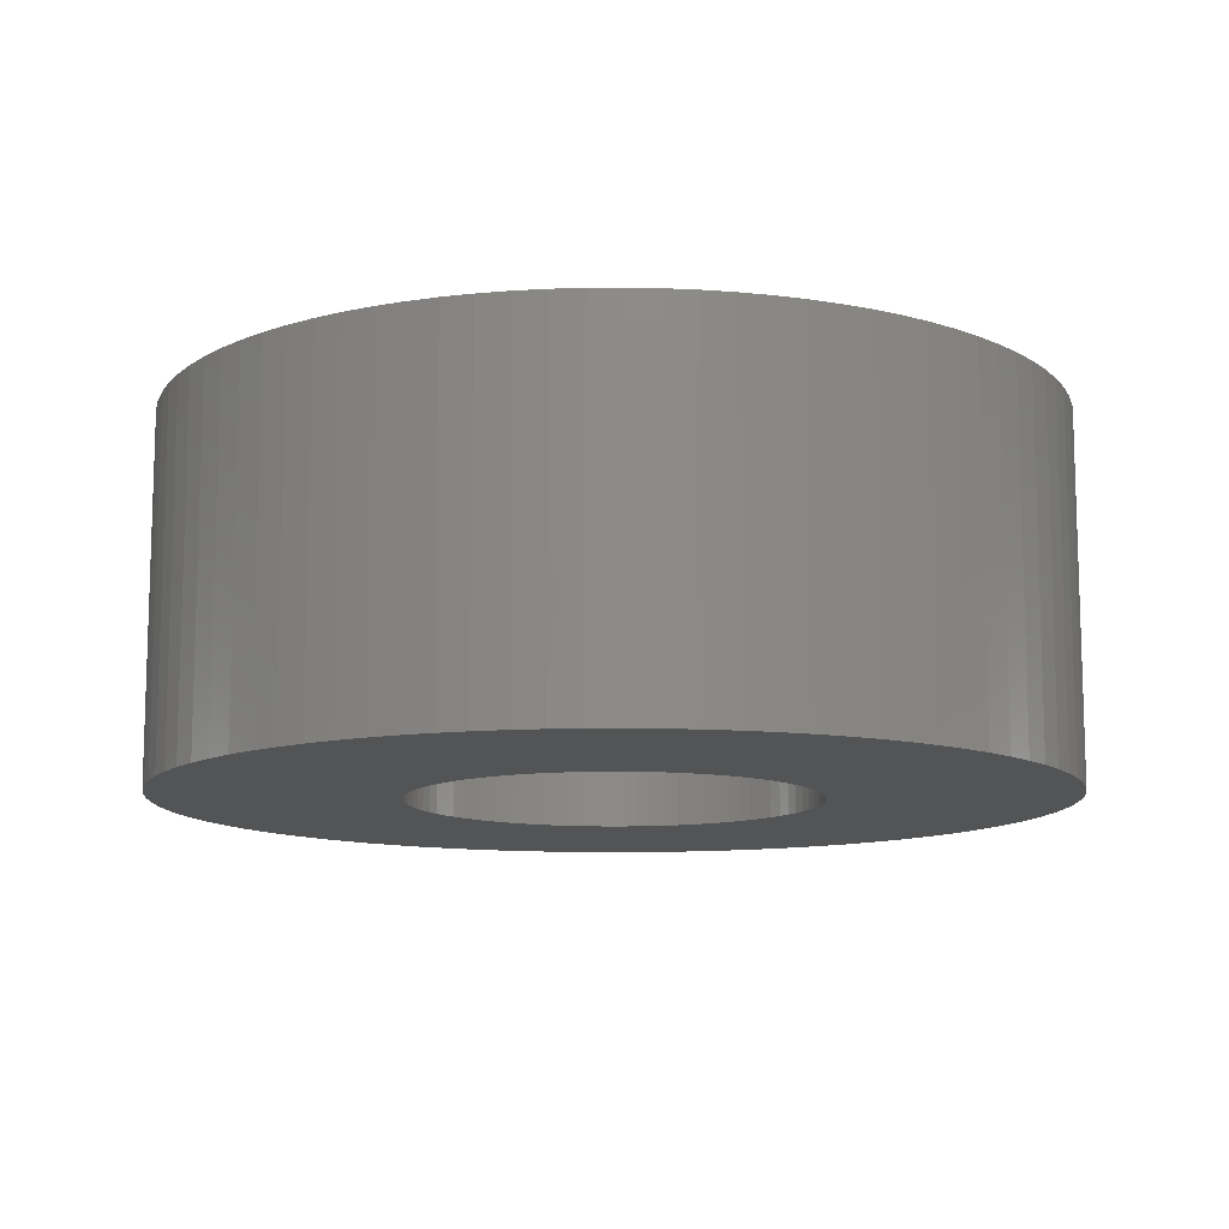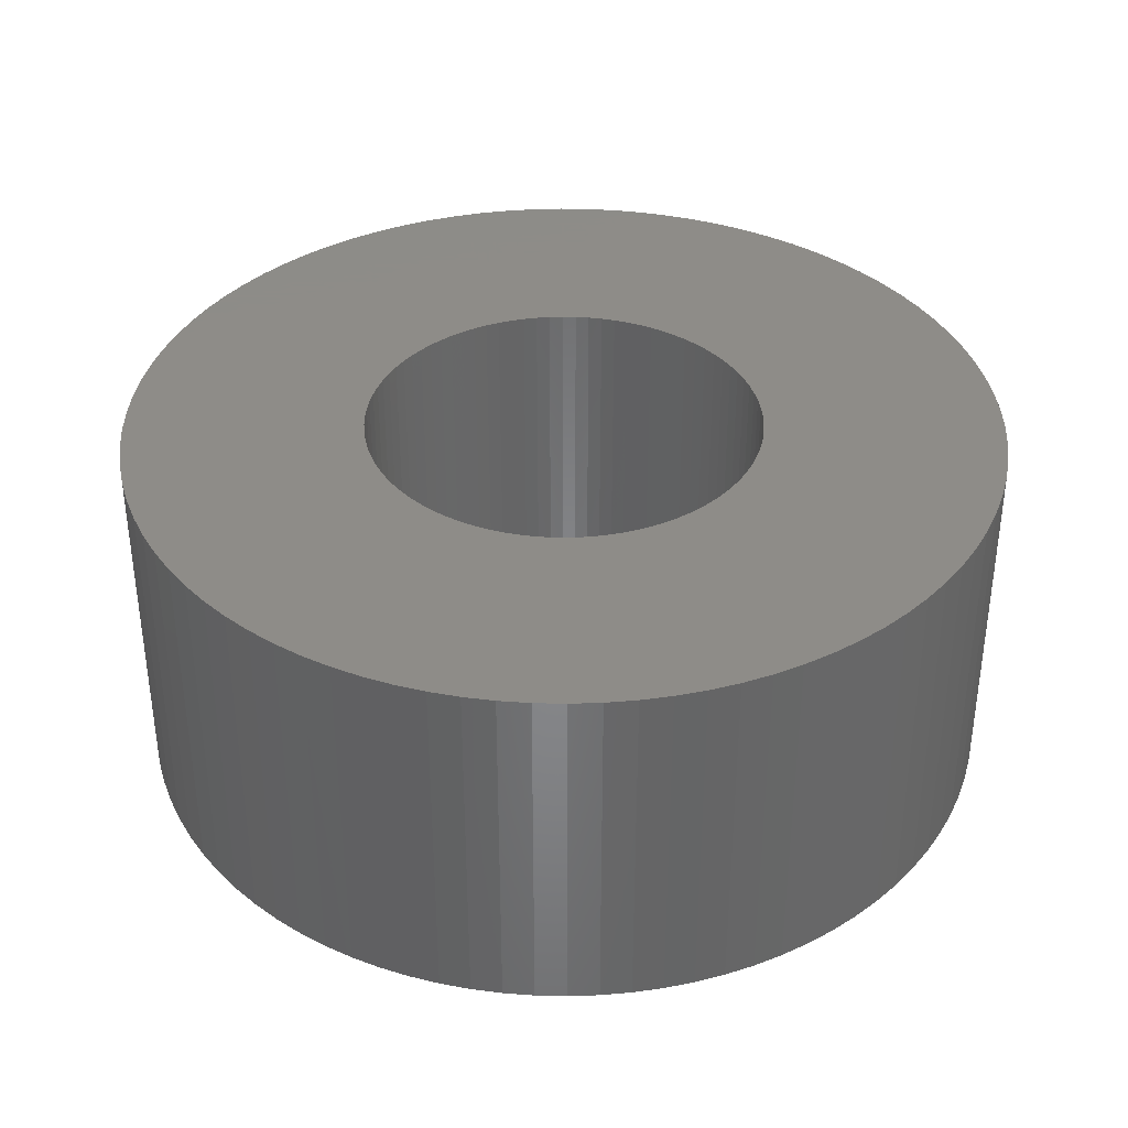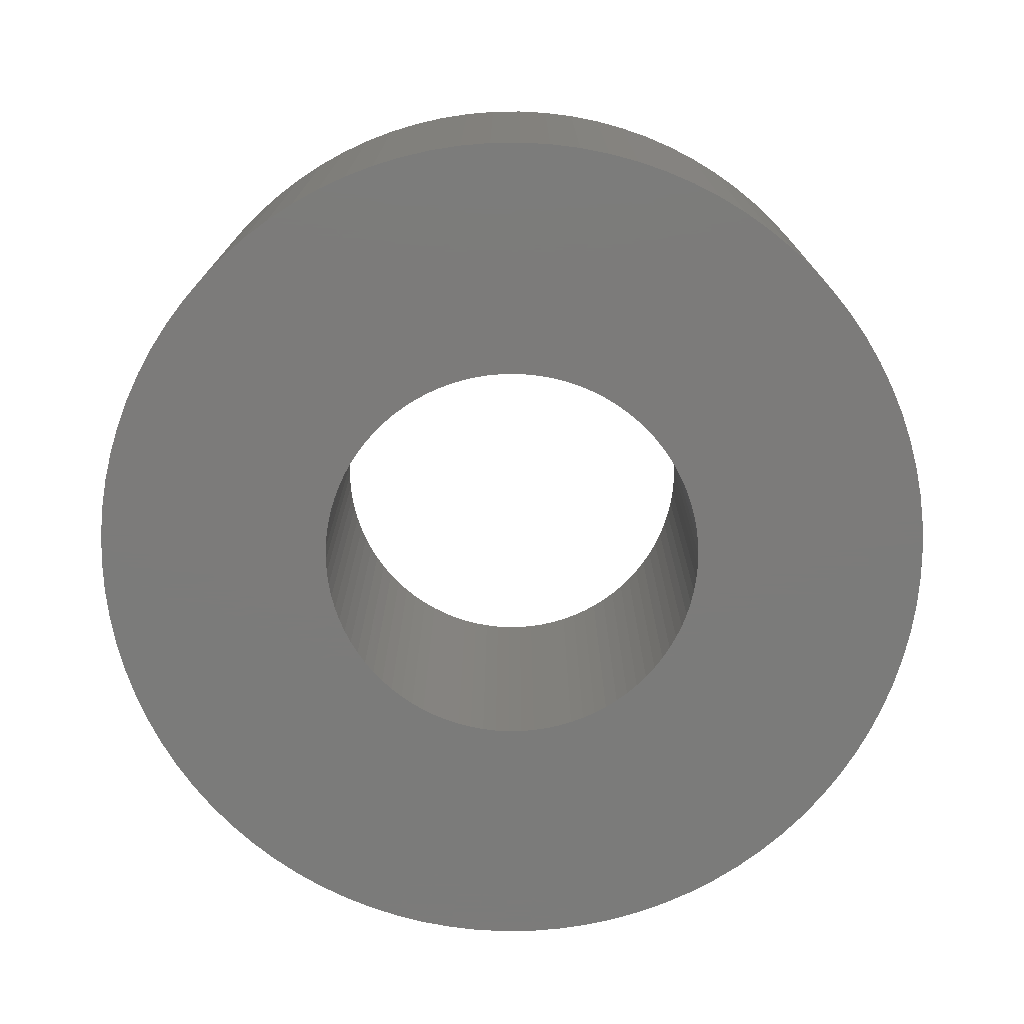
<metadata>
{"format":"stl","ext":"stl","renderer":"f3d","projection":"perspective","resolution":1024,"background":"white","views":[{"elev":-11.5,"azim":29.0,"up":"+Z"},{"elev":36.8,"azim":-70.4,"up":"+Z"},{"elev":-74.6,"azim":-55.1,"up":"+Z"}]}
</metadata>
<code>
# stl→obj: 360 verts, 720 faces
v 7.307 -0.511 3
v 7.325 0 -3
v 7.325 0 3
v 7.307 -0.511 -3
v 6.692 2.979 3
v 6.468 3.439 -3
v 6.468 3.439 3
v 6.692 2.979 -3
v 2.744 6.792 -3
v 2.264 6.966 3
v 2.744 6.792 3
v 2.264 6.966 -3
v -2.744 6.792 -3
v -3.211 6.584 3
v -2.744 6.792 3
v -3.211 6.584 -3
v -6.883 2.505 -3
v -6.692 2.979 3
v -6.692 2.979 -3
v -6.883 2.505 3
v 4.096 6.073 -3
v 3.663 6.344 3
v 4.096 6.073 3
v 3.663 6.344 -3
v -5.611 4.708 -3
v -5.269 5.088 3
v -5.269 5.088 -3
v -5.611 4.708 3
v -1.272 7.214 -3
v -1.772 7.107 3
v -1.272 7.214 3
v -1.772 7.107 -3
v 3.211 -6.584 -3
v 3.663 -6.344 3
v 3.211 -6.584 3
v 3.663 -6.344 -3
v 6.212 3.882 3
v 5.926 4.306 -3
v 5.926 4.306 3
v 6.212 3.882 -3
v 5.611 4.708 -3
v 5.611 4.708 3
v 0.2556 7.321 -3
v -0.2556 7.321 3
v 0.2556 7.321 3
v -0.2556 7.321 -3
v 1.772 7.107 3
v 1.772 7.107 -3
v 1.272 7.214 3
v 1.272 7.214 -3
v 3.211 6.584 3
v 3.211 6.584 -3
v 4.901 5.444 -3
v 4.51 5.772 3
v 4.901 5.444 3
v 4.51 5.772 -3
v -7.325 0 -3
v -7.307 0.511 3
v -7.307 0.511 -3
v -7.325 0 3
v -7.041 2.019 -3
v -7.041 2.019 3
v -7.165 1.523 -3
v -7.165 1.523 3
v -6.212 3.882 -3
v -5.926 4.306 3
v -5.926 4.306 -3
v -6.212 3.882 3
v -2.264 6.966 3
v -2.264 6.966 -3
v -0.7657 7.285 -3
v -0.7657 7.285 3
v -4.096 6.073 -3
v -4.51 5.772 3
v -4.096 6.073 3
v -4.51 5.772 -3
v -4.901 5.444 3
v -4.901 5.444 -3
v -3.663 6.344 3
v -3.663 6.344 -3
v 7.254 -1.019 3
v 7.254 -1.019 -3
v 6.883 -2.505 3
v 7.041 -2.019 -3
v 7.041 -2.019 3
v 6.883 -2.505 -3
v 7.307 0.511 3
v 7.254 1.019 -3
v 7.254 1.019 3
v 7.307 0.511 -3
v 6.883 2.505 3
v 6.883 2.505 -3
v 7.041 2.019 3
v 7.041 2.019 -3
v 7.165 1.523 -3
v 7.165 1.523 3
v 5.269 5.088 -3
v 5.269 5.088 3
v 0.7657 7.285 3
v 0.7657 7.285 -3
v 3.325 0 3
v 3.317 0.2319 3
v 3.293 0.4627 3
v 3.317 -0.2319 3
v 3.252 0.6913 3
v 3.196 0.9165 3
v 3.293 -0.4627 3
v 3.124 1.137 3
v 7.165 -1.523 3
v 3.038 1.352 3
v 3.252 -0.6913 3
v 2.936 1.561 3
v 2.82 1.762 3
v 3.196 -0.9165 3
v 2.69 1.954 3
v 2.547 2.137 3
v 3.124 -1.137 3
v 2.392 2.31 3
v 6.692 -2.979 3
v 2.225 2.471 3
v 3.038 -1.352 3
v 2.047 2.62 3
v 6.468 -3.439 3
v 1.859 2.757 3
v 2.936 -1.561 3
v 6.212 -3.882 3
v 1.663 2.88 3
v 1.458 2.988 3
v 1.246 3.083 3
v 1.027 3.162 3
v 0.8044 3.226 3
v 0.5774 3.274 3
v 0.3476 3.307 3
v 0.116 3.323 3
v -0.116 3.323 3
v -0.3476 3.307 3
v -0.5774 3.274 3
v -0.8044 3.226 3
v -1.027 3.162 3
v -1.246 3.083 3
v -1.458 2.988 3
v -1.663 2.88 3
v -1.859 2.757 3
v -2.047 2.62 3
v -2.225 2.471 3
v -2.392 2.31 3
v -2.547 2.137 3
v -2.69 1.954 3
v -2.82 1.762 3
v -2.936 1.561 3
v 2.82 -1.762 3
v 5.926 -4.306 3
v 2.69 -1.954 3
v 5.611 -4.708 3
v 2.547 -2.137 3
v 5.269 -5.088 3
v 2.392 -2.31 3
v 4.901 -5.444 3
v 2.225 -2.471 3
v 4.51 -5.772 3
v 2.047 -2.62 3
v 4.096 -6.073 3
v 1.859 -2.757 3
v 1.663 -2.88 3
v 1.458 -2.988 3
v 2.744 -6.792 3
v 1.246 -3.083 3
v 2.264 -6.966 3
v 1.027 -3.162 3
v 1.772 -7.107 3
v 0.8044 -3.226 3
v 1.272 -7.214 3
v 0.5774 -3.274 3
v 0.7657 -7.285 3
v 0.3476 -3.307 3
v 0.2556 -7.321 3
v 0.116 -3.323 3
v -0.116 -3.323 3
v -0.2556 -7.321 3
v -0.3476 -3.307 3
v -0.7657 -7.285 3
v -0.5774 -3.274 3
v -1.272 -7.214 3
v -0.8044 -3.226 3
v -1.772 -7.107 3
v -1.027 -3.162 3
v -2.264 -6.966 3
v -1.246 -3.083 3
v -2.744 -6.792 3
v -1.458 -2.988 3
v -3.211 -6.584 3
v -1.663 -2.88 3
v -3.663 -6.344 3
v -1.859 -2.757 3
v -4.096 -6.073 3
v -2.047 -2.62 3
v -4.51 -5.772 3
v -2.225 -2.471 3
v -4.901 -5.444 3
v -2.392 -2.31 3
v -5.269 -5.088 3
v -2.547 -2.137 3
v -5.611 -4.708 3
v -2.69 -1.954 3
v -5.926 -4.306 3
v -2.82 -1.762 3
v -6.212 -3.882 3
v -2.936 -1.561 3
v -6.468 -3.439 3
v -3.038 -1.352 3
v -6.692 -2.979 3
v -3.124 -1.137 3
v -6.883 -2.505 3
v -3.196 -0.9165 3
v -7.041 -2.019 3
v -3.252 -0.6913 3
v -7.165 -1.523 3
v -3.293 -0.4627 3
v -7.254 -1.019 3
v -3.317 -0.2319 3
v -7.307 -0.511 3
v -3.325 0 3
v -6.468 3.439 3
v -3.038 1.352 3
v -3.124 1.137 3
v -3.196 0.9165 3
v -3.252 0.6913 3
v -3.293 0.4627 3
v -7.254 1.019 3
v -3.317 0.2319 3
v -7.254 1.019 -3
v -6.468 3.439 -3
v 7.165 -1.523 -3
v -0.2556 -7.321 -3
v 0.2556 -7.321 -3
v -7.307 -0.511 -3
v 3.325 0 -3
v 3.317 -0.2319 -3
v 3.293 -0.4627 -3
v 3.317 0.2319 -3
v 3.252 -0.6913 -3
v 3.196 -0.9165 -3
v 3.293 0.4627 -3
v 3.124 -1.137 -3
v 6.692 -2.979 -3
v 3.038 -1.352 -3
v 6.468 -3.439 -3
v 3.252 0.6913 -3
v 2.936 -1.561 -3
v 6.212 -3.882 -3
v 2.82 -1.762 -3
v 5.926 -4.306 -3
v 3.196 0.9165 -3
v 2.69 -1.954 -3
v 5.611 -4.708 -3
v 2.547 -2.137 -3
v 5.269 -5.088 -3
v 3.124 1.137 -3
v 2.392 -2.31 -3
v 4.901 -5.444 -3
v 2.225 -2.471 -3
v 4.51 -5.772 -3
v 3.038 1.352 -3
v 2.047 -2.62 -3
v 4.096 -6.073 -3
v 1.859 -2.757 -3
v 2.936 1.561 -3
v 1.663 -2.88 -3
v 1.458 -2.988 -3
v 2.744 -6.792 -3
v 1.246 -3.083 -3
v 2.264 -6.966 -3
v 1.027 -3.162 -3
v 1.772 -7.107 -3
v 0.8044 -3.226 -3
v 1.272 -7.214 -3
v 0.5774 -3.274 -3
v 0.7657 -7.285 -3
v 0.3476 -3.307 -3
v 0.116 -3.323 -3
v -0.116 -3.323 -3
v -0.3476 -3.307 -3
v -0.7657 -7.285 -3
v -0.5774 -3.274 -3
v -1.272 -7.214 -3
v -0.8044 -3.226 -3
v -1.772 -7.107 -3
v -1.027 -3.162 -3
v -2.264 -6.966 -3
v -1.246 -3.083 -3
v -2.744 -6.792 -3
v -1.458 -2.988 -3
v -3.211 -6.584 -3
v -1.663 -2.88 -3
v -3.663 -6.344 -3
v -1.859 -2.757 -3
v -4.096 -6.073 -3
v -2.047 -2.62 -3
v -4.51 -5.772 -3
v -2.225 -2.471 -3
v -4.901 -5.444 -3
v -2.392 -2.31 -3
v -5.269 -5.088 -3
v -2.547 -2.137 -3
v -5.611 -4.708 -3
v -2.69 -1.954 -3
v -5.926 -4.306 -3
v -2.82 -1.762 -3
v -6.212 -3.882 -3
v -2.936 -1.561 -3
v 2.82 1.762 -3
v 2.69 1.954 -3
v 2.547 2.137 -3
v 2.392 2.31 -3
v 2.225 2.471 -3
v 2.047 2.62 -3
v 1.859 2.757 -3
v 1.663 2.88 -3
v 1.458 2.988 -3
v 1.246 3.083 -3
v 1.027 3.162 -3
v 0.8044 3.226 -3
v 0.5774 3.274 -3
v 0.3476 3.307 -3
v 0.116 3.323 -3
v -0.116 3.323 -3
v -0.3476 3.307 -3
v -0.5774 3.274 -3
v -0.8044 3.226 -3
v -1.027 3.162 -3
v -1.246 3.083 -3
v -1.458 2.988 -3
v -1.663 2.88 -3
v -1.859 2.757 -3
v -2.047 2.62 -3
v -2.225 2.471 -3
v -2.392 2.31 -3
v -2.547 2.137 -3
v -2.69 1.954 -3
v -2.82 1.762 -3
v -2.936 1.561 -3
v -3.038 1.352 -3
v -3.124 1.137 -3
v -3.196 0.9165 -3
v -3.252 0.6913 -3
v -3.293 0.4627 -3
v -3.317 0.2319 -3
v -3.325 0 -3
v -6.468 -3.439 -3
v -3.038 -1.352 -3
v -6.692 -2.979 -3
v -3.124 -1.137 -3
v -6.883 -2.505 -3
v -3.196 -0.9165 -3
v -7.041 -2.019 -3
v -3.252 -0.6913 -3
v -7.165 -1.523 -3
v -3.293 -0.4627 -3
v -7.254 -1.019 -3
v -3.317 -0.2319 -3
f 1 2 3
f 2 1 4
f 5 6 7
f 6 5 8
f 9 10 11
f 10 9 12
f 13 14 15
f 14 13 16
f 17 18 19
f 18 17 20
f 21 22 23
f 22 21 24
f 25 26 27
f 26 25 28
f 29 30 31
f 30 29 32
f 33 34 35
f 34 33 36
f 37 38 39
f 38 37 40
f 39 41 42
f 41 39 38
f 43 44 45
f 44 43 46
f 12 47 10
f 47 12 48
f 48 49 47
f 49 48 50
f 24 51 22
f 51 24 52
f 53 54 55
f 54 53 56
f 57 58 59
f 58 57 60
f 61 20 17
f 20 61 62
f 63 62 61
f 62 63 64
f 65 66 67
f 66 65 68
f 32 69 30
f 69 32 70
f 71 31 72
f 31 71 29
f 73 74 75
f 74 73 76
f 76 77 74
f 77 76 78
f 16 79 14
f 79 16 80
f 78 26 77
f 26 78 27
f 81 4 1
f 4 81 82
f 83 84 85
f 84 83 86
f 87 88 89
f 88 87 90
f 91 8 5
f 8 91 92
f 93 92 91
f 92 93 94
f 89 95 96
f 95 89 88
f 7 40 37
f 40 7 6
f 97 55 98
f 55 97 53
f 50 99 49
f 99 50 100
f 100 45 99
f 45 100 43
f 52 11 51
f 11 52 9
f 56 23 54
f 23 56 21
f 101 3 87
f 102 87 89
f 3 101 1
f 103 89 96
f 104 1 101
f 105 96 93
f 1 104 81
f 106 93 91
f 107 81 104
f 108 91 5
f 81 107 109
f 110 5 7
f 111 109 107
f 112 7 37
f 109 111 85
f 113 37 39
f 114 85 111
f 115 39 42
f 85 114 83
f 116 42 98
f 117 83 114
f 118 98 55
f 83 117 119
f 120 55 54
f 121 119 117
f 122 54 23
f 119 121 123
f 124 23 22
f 125 123 121
f 123 125 126
f 87 102 101
f 89 103 102
f 96 105 103
f 127 22 51
f 93 106 105
f 91 108 106
f 5 110 108
f 7 112 110
f 37 113 112
f 128 51 11
f 39 115 113
f 42 116 115
f 98 118 116
f 129 11 10
f 55 120 118
f 54 122 120
f 23 124 122
f 130 10 47
f 22 127 124
f 51 128 127
f 131 47 49
f 11 129 128
f 10 130 129
f 47 131 130
f 132 49 99
f 49 132 131
f 99 133 132
f 45 133 99
f 45 134 133
f 45 135 134
f 44 135 45
f 44 136 135
f 72 136 44
f 136 72 137
f 31 137 72
f 137 31 138
f 30 138 31
f 138 30 139
f 69 139 30
f 139 69 140
f 15 140 69
f 140 15 141
f 14 141 15
f 141 14 142
f 79 142 14
f 142 79 143
f 75 143 79
f 143 75 144
f 74 144 75
f 144 74 145
f 77 145 74
f 145 77 146
f 26 146 77
f 146 26 147
f 28 147 26
f 147 28 148
f 66 148 28
f 148 66 149
f 68 149 66
f 149 68 150
f 151 126 125
f 126 151 152
f 153 152 151
f 152 153 154
f 155 154 153
f 154 155 156
f 157 156 155
f 156 157 158
f 159 158 157
f 158 159 160
f 161 160 159
f 160 161 162
f 163 162 161
f 162 163 34
f 164 34 163
f 34 164 35
f 165 35 164
f 35 165 166
f 167 166 165
f 166 167 168
f 169 168 167
f 168 169 170
f 171 170 169
f 170 171 172
f 173 172 171
f 172 173 174
f 175 174 173
f 175 176 174
f 177 176 175
f 178 176 177
f 178 179 176
f 180 179 178
f 181 180 182
f 180 181 179
f 183 182 184
f 185 184 186
f 187 186 188
f 182 183 181
f 189 188 190
f 191 190 192
f 184 185 183
f 193 192 194
f 195 194 196
f 197 196 198
f 186 187 185
f 199 198 200
f 201 200 202
f 203 202 204
f 188 189 187
f 205 204 206
f 207 206 208
f 209 208 210
f 211 210 212
f 213 212 214
f 190 191 189
f 215 214 216
f 217 216 218
f 219 218 220
f 221 220 222
f 223 150 68
f 192 193 191
f 150 223 224
f 194 195 193
f 18 224 223
f 196 197 195
f 224 18 225
f 198 199 197
f 20 225 18
f 200 201 199
f 225 20 226
f 202 203 201
f 62 226 20
f 204 205 203
f 226 62 227
f 206 207 205
f 64 227 62
f 208 209 207
f 227 64 228
f 210 211 209
f 229 228 64
f 212 213 211
f 228 229 230
f 214 215 213
f 58 230 229
f 216 217 215
f 230 58 222
f 218 219 217
f 60 222 58
f 220 221 219
f 222 60 221
f 231 64 63
f 64 231 229
f 59 229 231
f 229 59 58
f 232 68 65
f 68 232 223
f 19 223 232
f 223 19 18
f 67 28 25
f 28 67 66
f 70 15 69
f 15 70 13
f 46 72 44
f 72 46 71
f 80 75 79
f 75 80 73
f 3 90 87
f 90 3 2
f 109 82 81
f 82 109 233
f 234 176 179
f 176 234 235
f 236 60 57
f 60 236 221
f 237 2 4
f 238 4 82
f 2 237 90
f 239 82 233
f 240 90 237
f 241 233 84
f 90 240 88
f 242 84 86
f 243 88 240
f 244 86 245
f 88 243 95
f 246 245 247
f 248 95 243
f 249 247 250
f 95 248 94
f 251 250 252
f 253 94 248
f 254 252 255
f 94 253 92
f 256 255 257
f 258 92 253
f 259 257 260
f 92 258 8
f 261 260 262
f 263 8 258
f 264 262 265
f 8 263 6
f 266 265 36
f 267 6 263
f 6 267 40
f 4 238 237
f 82 239 238
f 233 241 239
f 268 36 33
f 84 242 241
f 86 244 242
f 245 246 244
f 247 249 246
f 250 251 249
f 269 33 270
f 252 254 251
f 255 256 254
f 257 259 256
f 271 270 272
f 260 261 259
f 262 264 261
f 265 266 264
f 273 272 274
f 36 268 266
f 33 269 268
f 275 274 276
f 270 271 269
f 272 273 271
f 274 275 273
f 277 276 278
f 276 277 275
f 278 279 277
f 235 279 278
f 235 280 279
f 235 281 280
f 234 281 235
f 234 282 281
f 283 282 234
f 282 283 284
f 285 284 283
f 284 285 286
f 287 286 285
f 286 287 288
f 289 288 287
f 288 289 290
f 291 290 289
f 290 291 292
f 293 292 291
f 292 293 294
f 295 294 293
f 294 295 296
f 297 296 295
f 296 297 298
f 299 298 297
f 298 299 300
f 301 300 299
f 300 301 302
f 303 302 301
f 302 303 304
f 305 304 303
f 304 305 306
f 307 306 305
f 306 307 308
f 309 308 307
f 308 309 310
f 311 40 267
f 40 311 38
f 312 38 311
f 38 312 41
f 313 41 312
f 41 313 97
f 314 97 313
f 97 314 53
f 315 53 314
f 53 315 56
f 316 56 315
f 56 316 21
f 317 21 316
f 21 317 24
f 318 24 317
f 24 318 52
f 319 52 318
f 52 319 9
f 320 9 319
f 9 320 12
f 321 12 320
f 12 321 48
f 322 48 321
f 48 322 50
f 323 50 322
f 50 323 100
f 324 100 323
f 324 43 100
f 325 43 324
f 326 43 325
f 326 46 43
f 327 46 326
f 71 327 328
f 327 71 46
f 29 328 329
f 32 329 330
f 70 330 331
f 328 29 71
f 13 331 332
f 16 332 333
f 329 32 29
f 80 333 334
f 73 334 335
f 76 335 336
f 330 70 32
f 78 336 337
f 27 337 338
f 25 338 339
f 331 13 70
f 67 339 340
f 65 340 341
f 232 341 342
f 19 342 343
f 17 343 344
f 332 16 13
f 61 344 345
f 63 345 346
f 231 346 347
f 59 347 348
f 349 310 309
f 333 80 16
f 310 349 350
f 334 73 80
f 351 350 349
f 335 76 73
f 350 351 352
f 336 78 76
f 353 352 351
f 337 27 78
f 352 353 354
f 338 25 27
f 355 354 353
f 339 67 25
f 354 355 356
f 340 65 67
f 357 356 355
f 341 232 65
f 356 357 358
f 342 19 232
f 359 358 357
f 343 17 19
f 358 359 360
f 344 61 17
f 236 360 359
f 345 63 61
f 360 236 348
f 346 231 63
f 57 348 236
f 347 59 231
f 348 57 59
f 126 247 123
f 247 126 250
f 235 174 176
f 174 235 278
f 272 166 168
f 166 272 270
f 96 94 93
f 94 96 95
f 42 97 98
f 97 42 41
f 85 233 109
f 233 85 84
f 285 181 183
f 181 285 283
f 305 205 307
f 205 305 203
f 353 215 355
f 215 353 213
f 351 213 353
f 213 351 211
f 265 160 162
f 160 265 262
f 156 255 154
f 255 156 257
f 119 86 83
f 86 119 245
f 278 172 174
f 172 278 276
f 274 168 170
f 168 274 272
f 270 35 166
f 35 270 33
f 301 197 199
f 197 301 299
f 295 191 193
f 191 295 293
f 287 183 185
f 183 287 285
f 349 211 351
f 211 349 209
f 307 207 309
f 207 307 205
f 357 219 359
f 219 357 217
f 359 221 236
f 221 359 219
f 355 217 357
f 217 355 215
f 260 156 158
f 156 260 257
f 262 158 160
f 158 262 260
f 36 162 34
f 162 36 265
f 152 250 126
f 250 152 252
f 154 252 152
f 252 154 255
f 123 245 119
f 245 123 247
f 276 170 172
f 170 276 274
f 297 193 195
f 193 297 295
f 299 195 197
f 195 299 297
f 289 185 187
f 185 289 287
f 293 189 191
f 189 293 291
f 291 187 189
f 187 291 289
f 283 179 181
f 179 283 234
f 309 209 349
f 209 309 207
f 303 199 201
f 199 303 301
f 303 203 305
f 203 303 201
f 263 112 267
f 112 263 110
f 321 129 130
f 129 321 320
f 332 140 141
f 140 332 331
f 224 341 150
f 341 224 342
f 238 101 237
f 101 238 104
f 318 124 127
f 124 318 317
f 147 337 146
f 337 147 338
f 329 137 138
f 137 329 328
f 240 103 243
f 103 240 102
f 311 115 312
f 115 311 113
f 315 118 120
f 118 315 314
f 326 134 135
f 134 326 325
f 322 130 131
f 130 322 321
f 323 131 132
f 131 323 322
f 319 127 128
f 127 319 318
f 317 122 124
f 122 317 316
f 222 347 230
f 347 222 348
f 227 344 226
f 344 227 345
f 148 338 147
f 338 148 339
f 330 138 139
f 138 330 329
f 328 136 137
f 136 328 327
f 335 143 144
f 143 335 334
f 336 144 145
f 144 336 335
f 334 142 143
f 142 334 333
f 337 145 146
f 145 337 336
f 239 104 238
f 104 239 107
f 208 350 210
f 350 208 310
f 248 106 253
f 106 248 105
f 243 105 248
f 105 243 103
f 267 113 311
f 113 267 112
f 312 116 313
f 116 312 115
f 313 118 314
f 118 313 116
f 324 132 133
f 132 324 323
f 325 133 134
f 133 325 324
f 320 128 129
f 128 320 319
f 316 120 122
f 120 316 315
f 226 343 225
f 343 226 344
f 225 342 224
f 342 225 343
f 228 345 227
f 345 228 346
f 230 346 228
f 346 230 347
f 149 339 148
f 339 149 340
f 150 340 149
f 340 150 341
f 331 139 140
f 139 331 330
f 327 135 136
f 135 327 326
f 333 141 142
f 141 333 332
f 237 102 240
f 102 237 101
f 241 107 239
f 107 241 111
f 246 117 244
f 117 246 121
f 261 161 159
f 161 261 264
f 280 178 177
f 178 280 281
f 202 306 204
f 306 202 304
f 210 352 212
f 352 210 350
f 214 356 216
f 356 214 354
f 275 173 171
f 173 275 277
f 271 169 167
f 169 271 273
f 273 171 169
f 171 273 275
f 258 110 263
f 110 258 108
f 253 108 258
f 108 253 106
f 242 111 241
f 111 242 114
f 290 190 188
f 190 290 292
f 282 182 180
f 182 282 284
f 204 308 206
f 308 204 306
f 300 200 198
f 200 300 302
f 212 354 214
f 354 212 352
f 216 358 218
f 358 216 356
f 218 360 220
f 360 218 358
f 220 348 222
f 348 220 360
f 277 175 173
f 175 277 279
f 279 177 175
f 177 279 280
f 269 167 165
f 167 269 271
f 244 114 242
f 114 244 117
f 249 121 246
f 121 249 125
f 251 125 249
f 125 251 151
f 268 165 164
f 165 268 269
f 259 159 157
f 159 259 261
f 254 151 251
f 151 254 153
f 256 153 254
f 153 256 155
f 259 155 256
f 155 259 157
f 298 198 196
f 198 298 300
f 292 192 190
f 192 292 294
f 294 194 192
f 194 294 296
f 296 196 194
f 196 296 298
f 286 186 184
f 186 286 288
f 206 310 208
f 310 206 308
f 264 163 161
f 163 264 266
f 266 164 163
f 164 266 268
f 288 188 186
f 188 288 290
f 284 184 182
f 184 284 286
f 281 180 178
f 180 281 282
f 200 304 202
f 304 200 302

</code>
